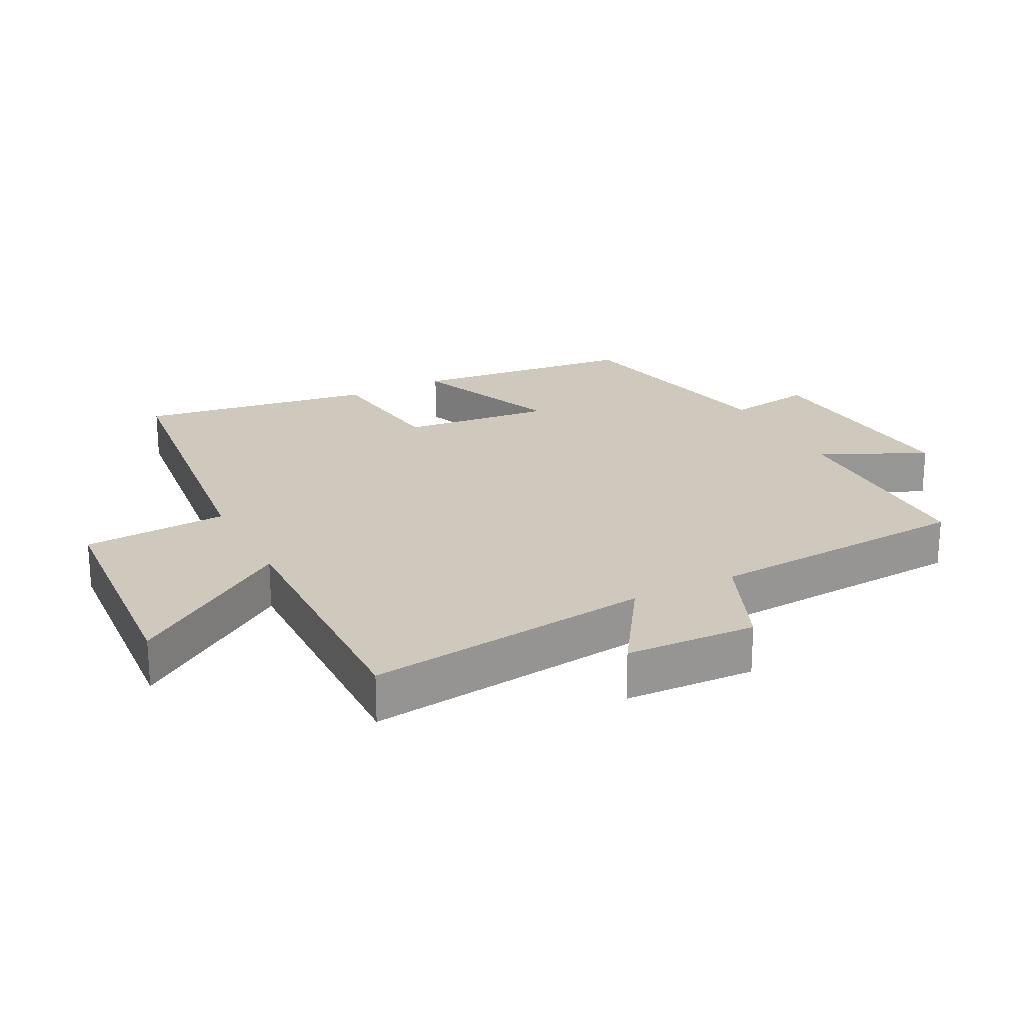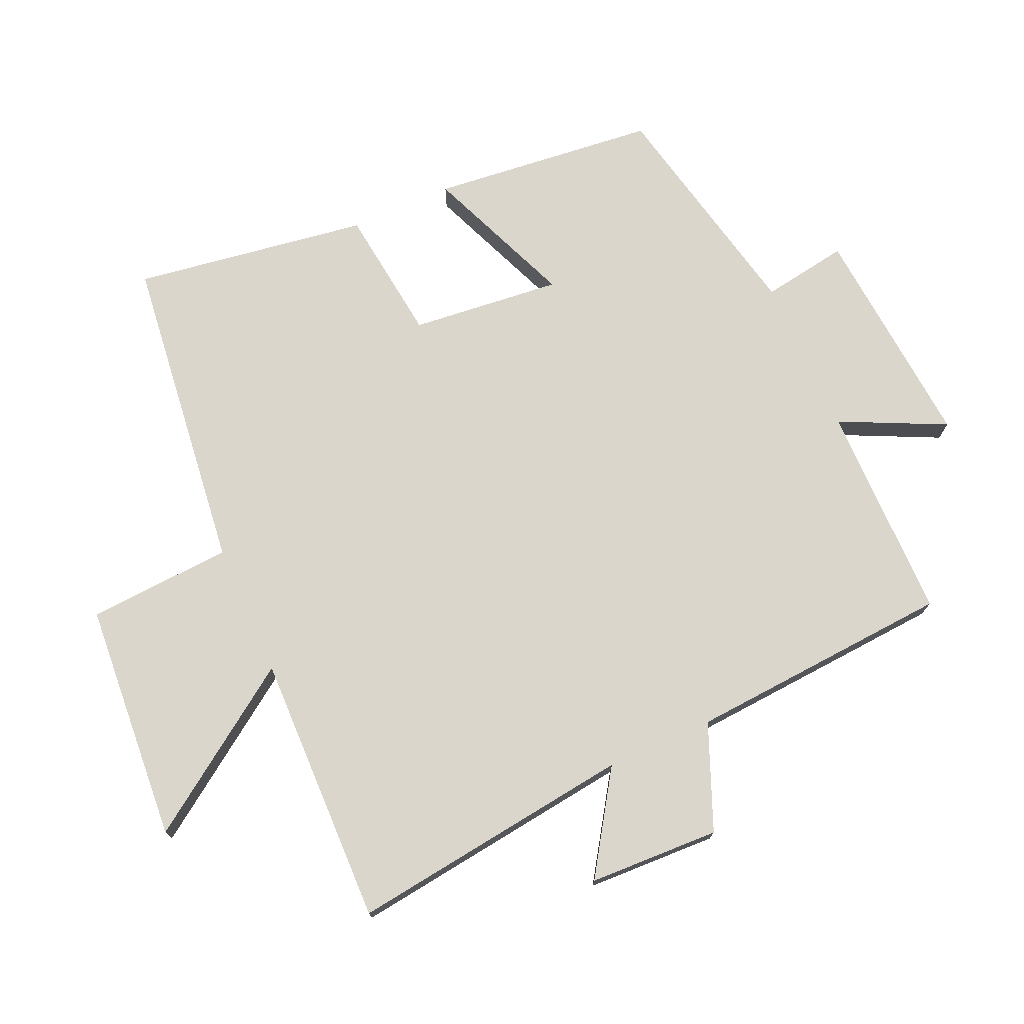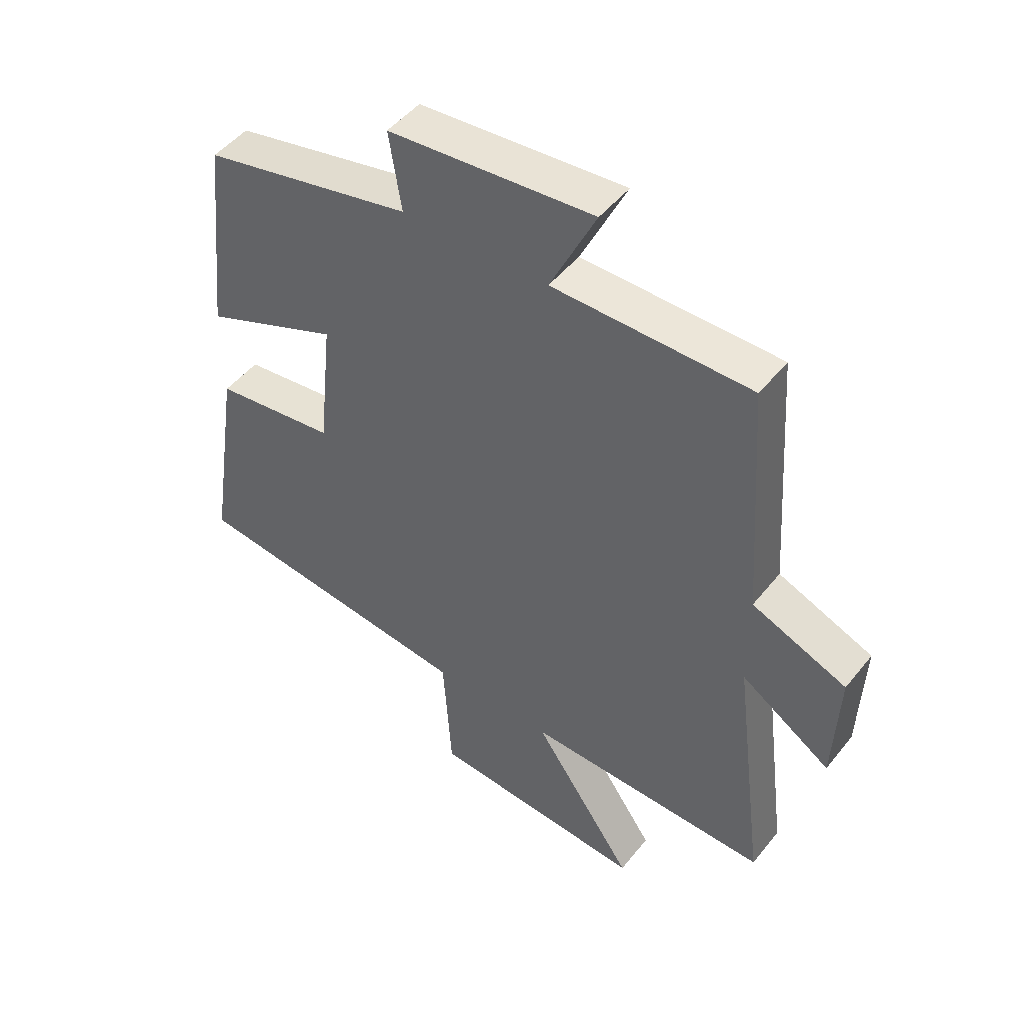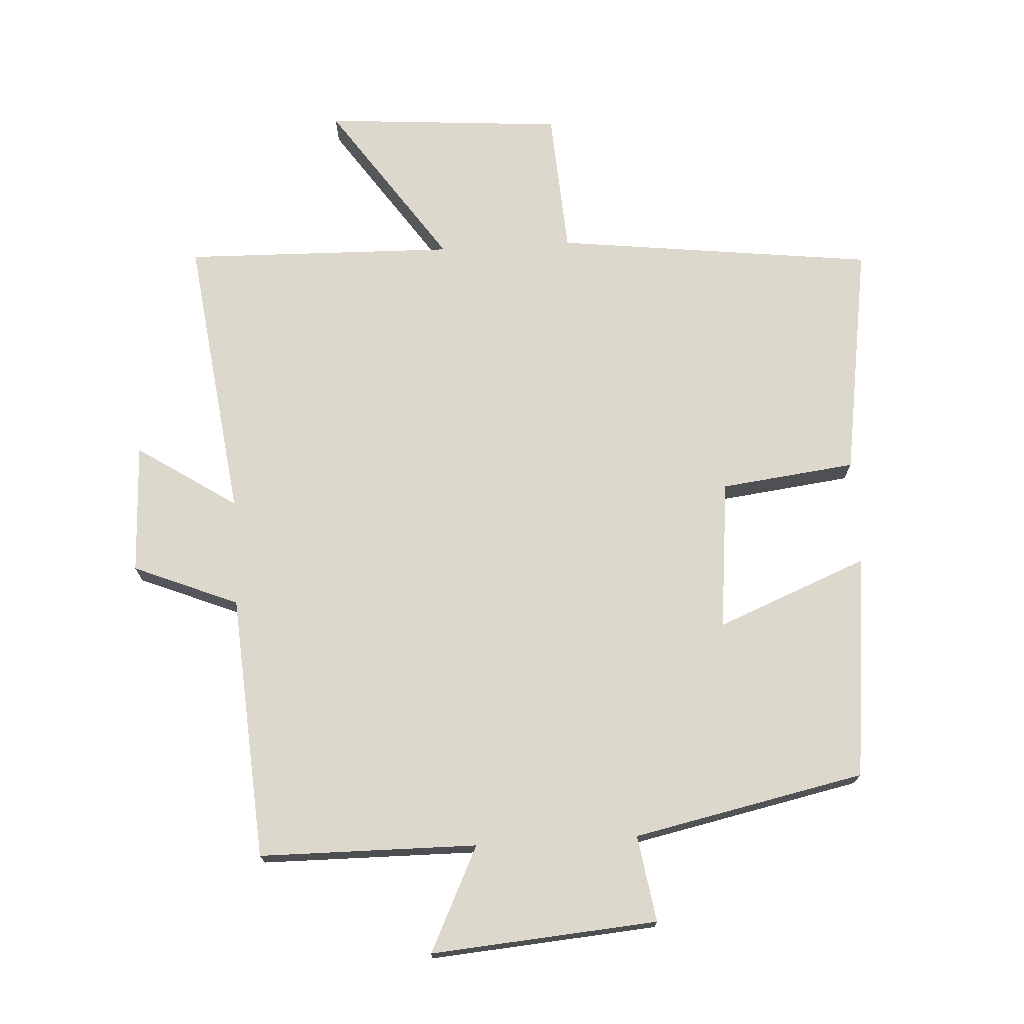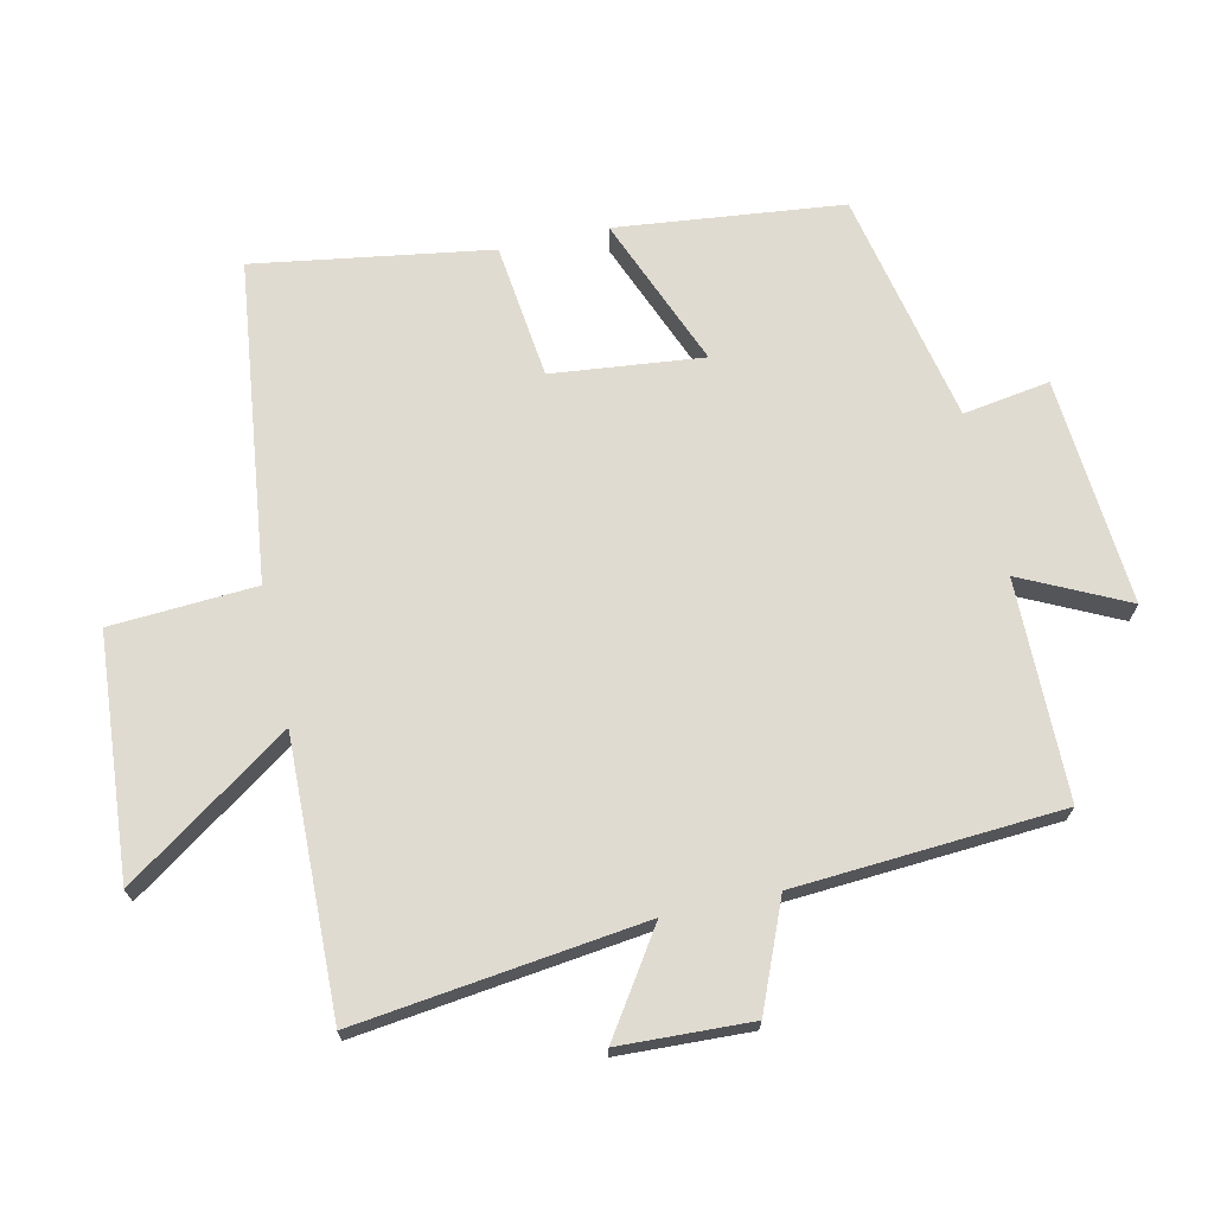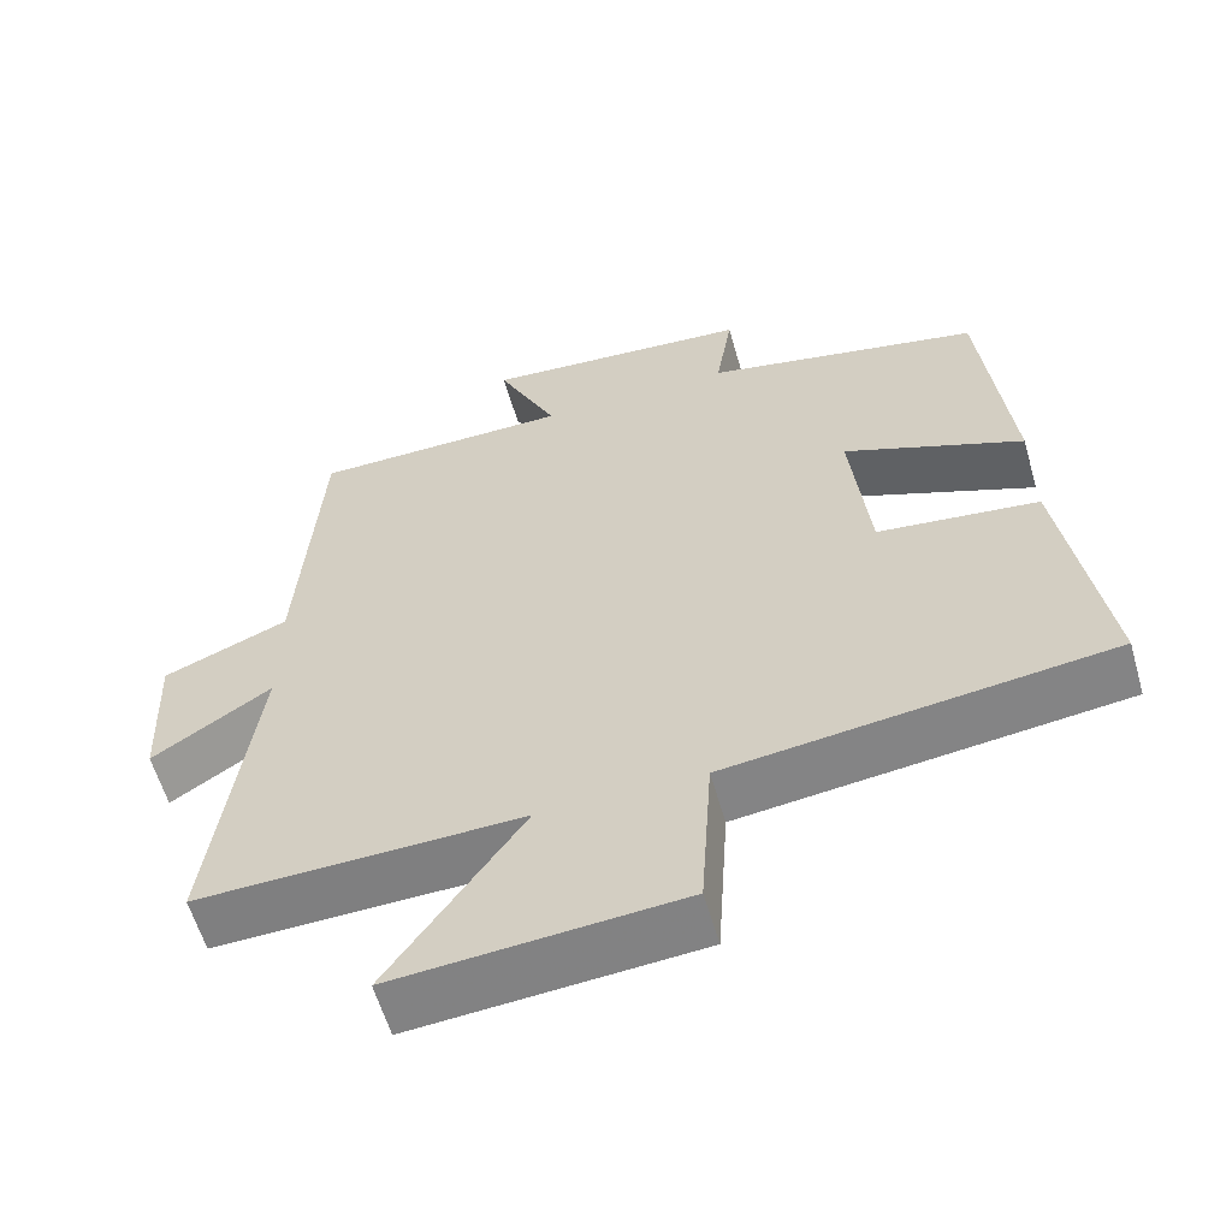
<metadata>
{"format":"obj","ext":"obj","renderer":"f3d","projection":"perspective","resolution":1024,"background":"white","views":[{"elev":22.5,"azim":-117.2,"up":"+Y"},{"elev":74.1,"azim":-114.1,"up":"+Y"},{"elev":48.3,"azim":-143.3,"up":"+Z"},{"elev":72.7,"azim":-3.3,"up":"+Y"},{"elev":70.0,"azim":-102.4,"up":"+Y"},{"elev":-59.2,"azim":16.0,"up":"+Z"}]}
</metadata>
<code>
v -0.472 0.07 0.497
v -0.139 0.07 0.5
v -0.216 0.07 0.66
v 0.13 0.07 0.632
v 0.109 0.07 0.5
v 0.463 0.07 0.425
v 0.5 0.07 0.08
v 0.27 0.07 0.173
v 0.294 0.07 -0.057
v 0.5 0.07 -0.082
v 0.555 0.07 -0.441
v 0.067 0.07 -0.5
v 0.053 0.07 -0.721
v -0.313 0.07 -0.749
v -0.141 0.07 -0.5
v -0.556 0.07 -0.51
v -0.5 0.07 -0.074
v -0.652 0.07 -0.174
v -0.66 0.07 0.026
v -0.5 0.07 0.092
v -0.472 0 0.497
v -0.139 0 0.5
v -0.216 0 0.66
v 0.13 0 0.632
v 0.109 0 0.5
v 0.463 0 0.425
v 0.5 0 0.08
v 0.27 0 0.173
v 0.294 0 -0.057
v 0.5 0 -0.082
v 0.555 0 -0.441
v 0.067 0 -0.5
v 0.053 0 -0.721
v -0.313 0 -0.749
v -0.141 0 -0.5
v -0.556 0 -0.51
v -0.5 0 -0.074
v -0.652 0 -0.174
v -0.66 0 0.026
v -0.5 0 0.092
f 17 18 19 20
f 17 20 1 2
f 15 16 17 2
f 12 13 14 15
f 11 12 15
f 10 11 15
f 9 10 15
f 8 9 15 2
f 7 8 2
f 6 7 2
f 5 6 2
f 2 3 4 5
f 40 39 38 37
f 22 21 40 37
f 22 37 36 35
f 35 34 33 32
f 35 32 31
f 35 31 30
f 35 30 29
f 22 35 29 28
f 22 28 27
f 22 27 26
f 22 26 25
f 25 24 23 22
f 1 21 22 2
f 2 22 23 3
f 3 23 24 4
f 4 24 25 5
f 5 25 26 6
f 6 26 27 7
f 7 27 28 8
f 8 28 29 9
f 9 29 30 10
f 10 30 31 11
f 11 31 32 12
f 12 32 33 13
f 13 33 34 14
f 14 34 35 15
f 15 35 36 16
f 16 36 37 17
f 17 37 38 18
f 18 38 39 19
f 19 39 40 20
f 20 40 21 1

</code>
